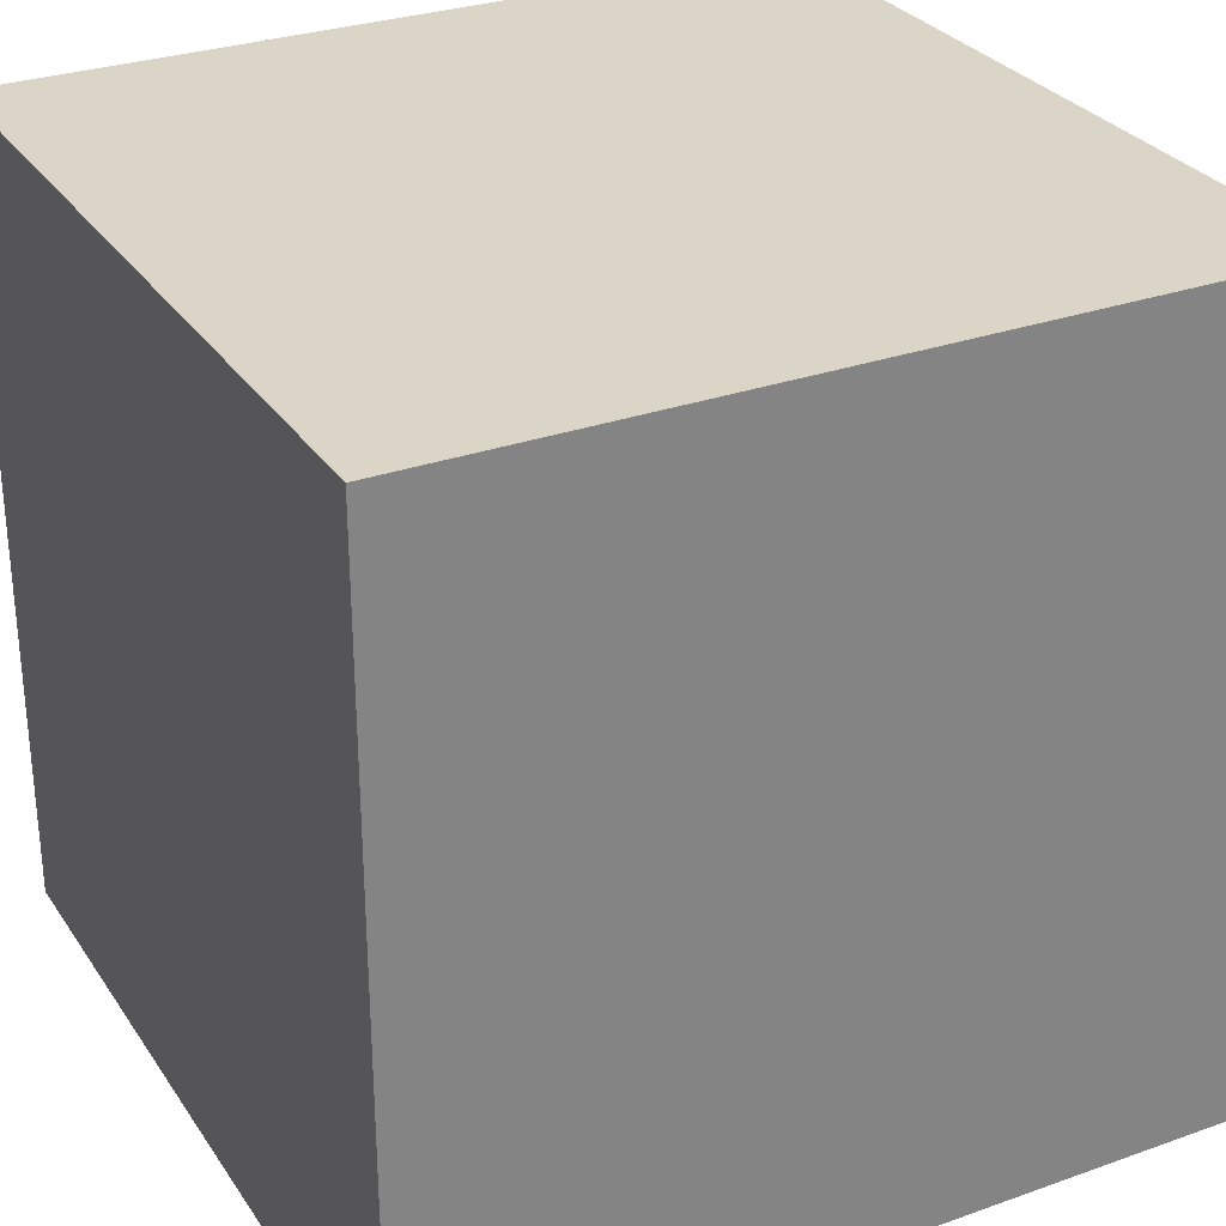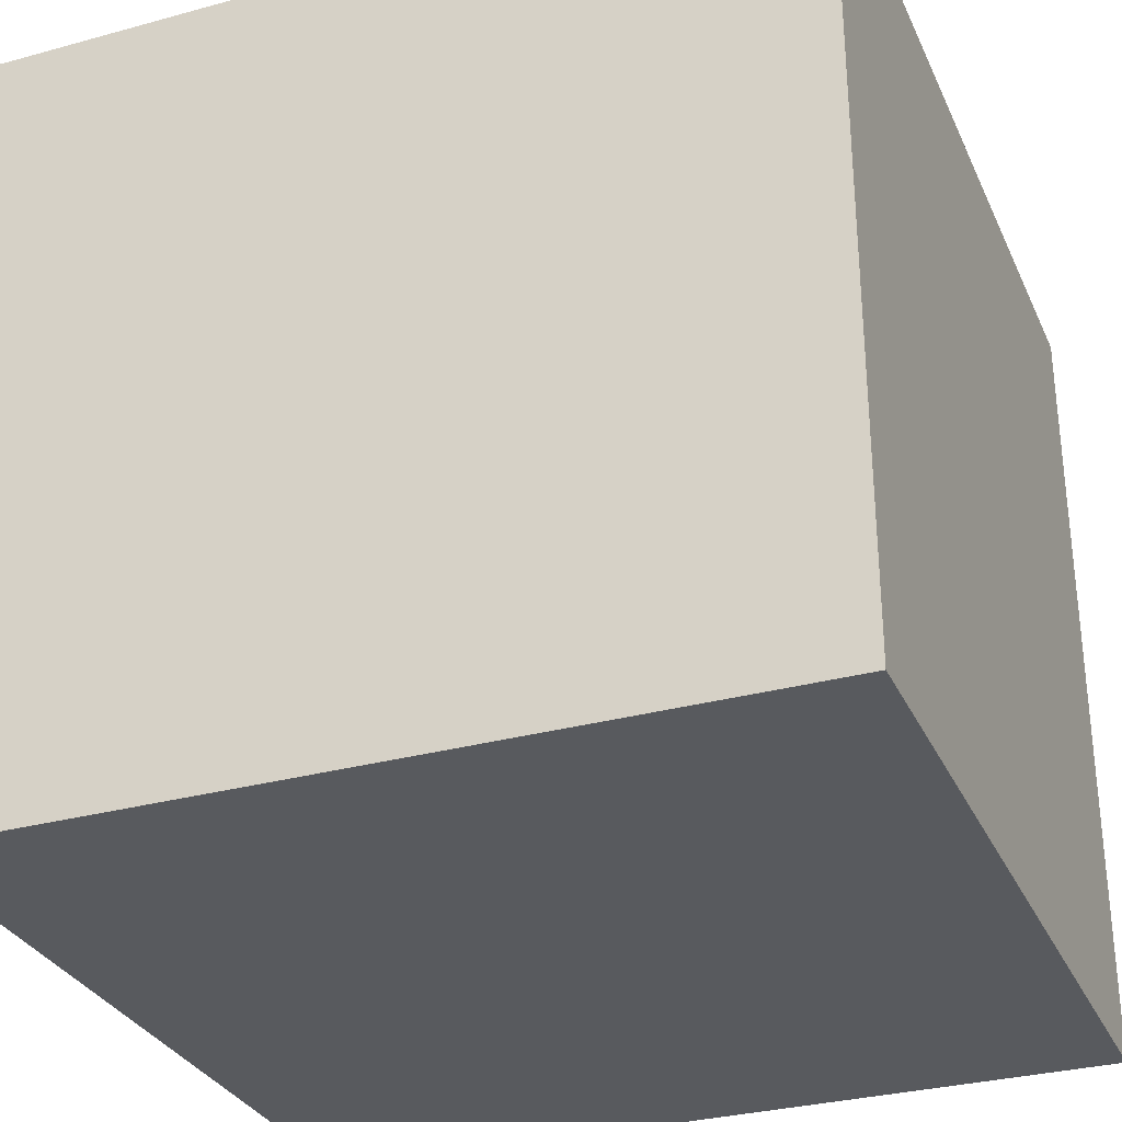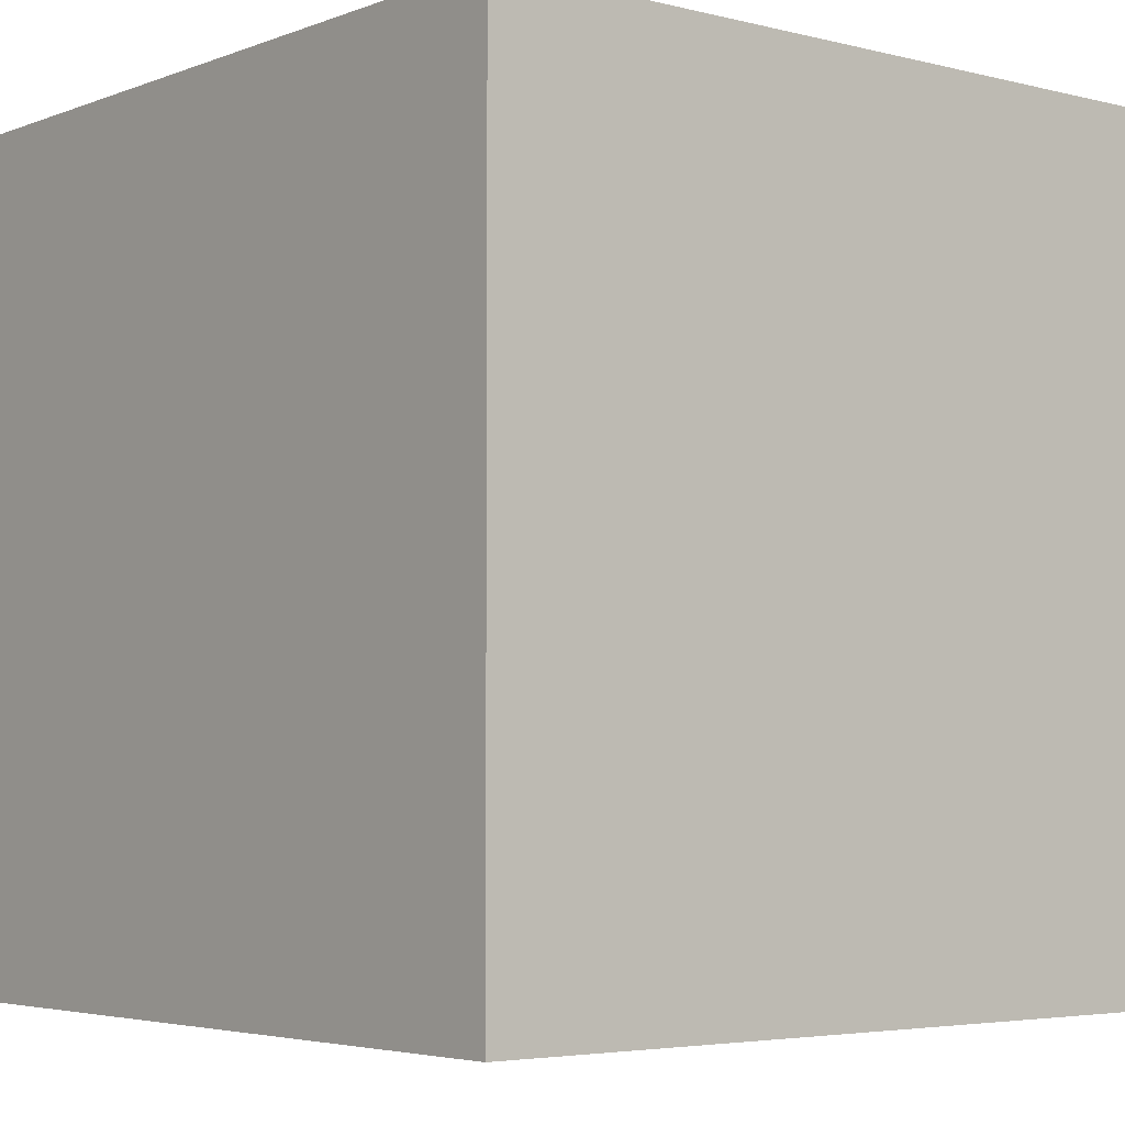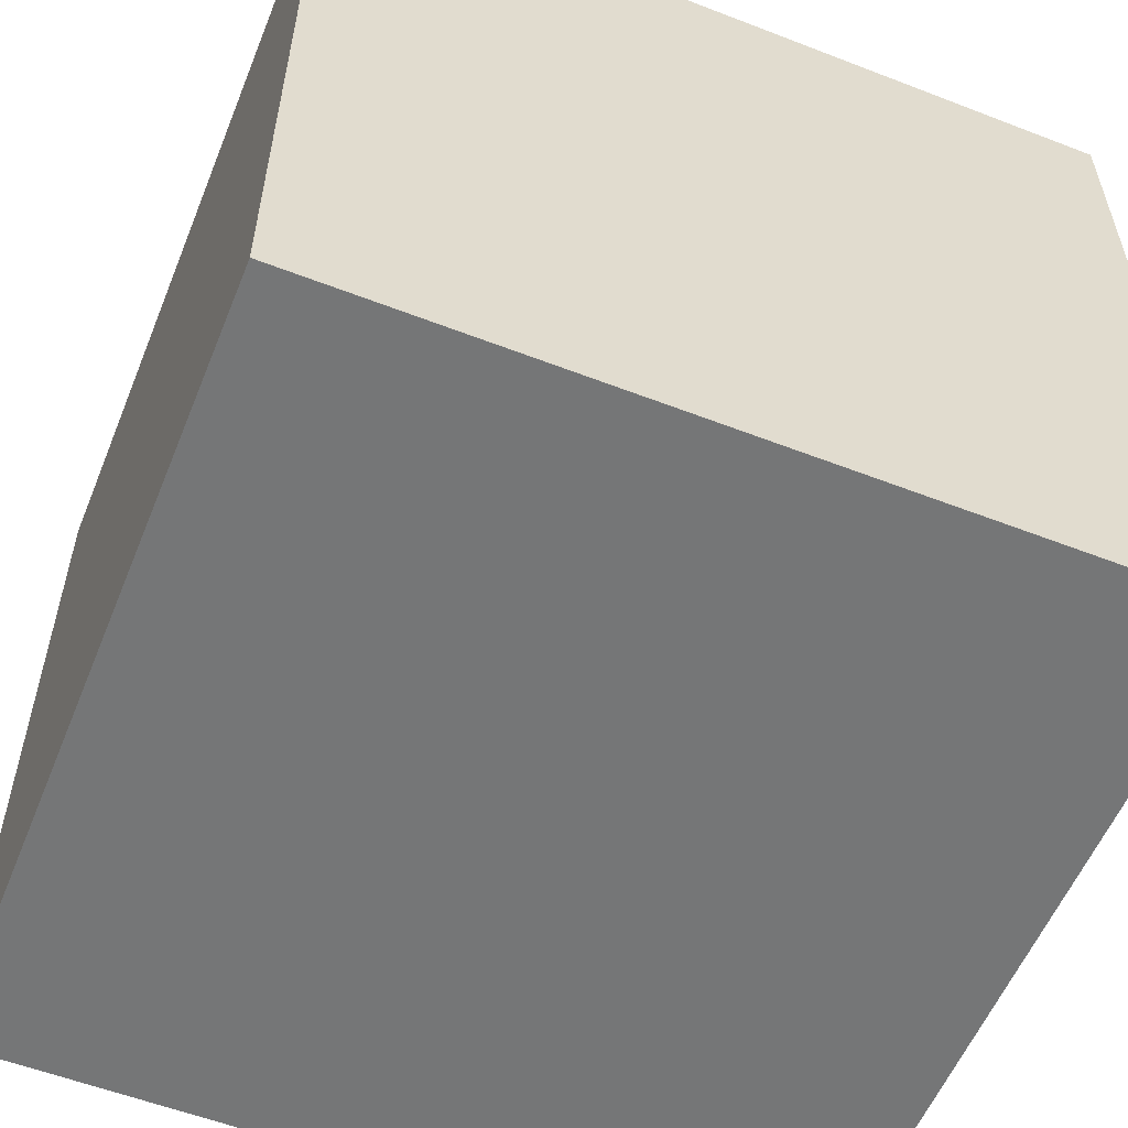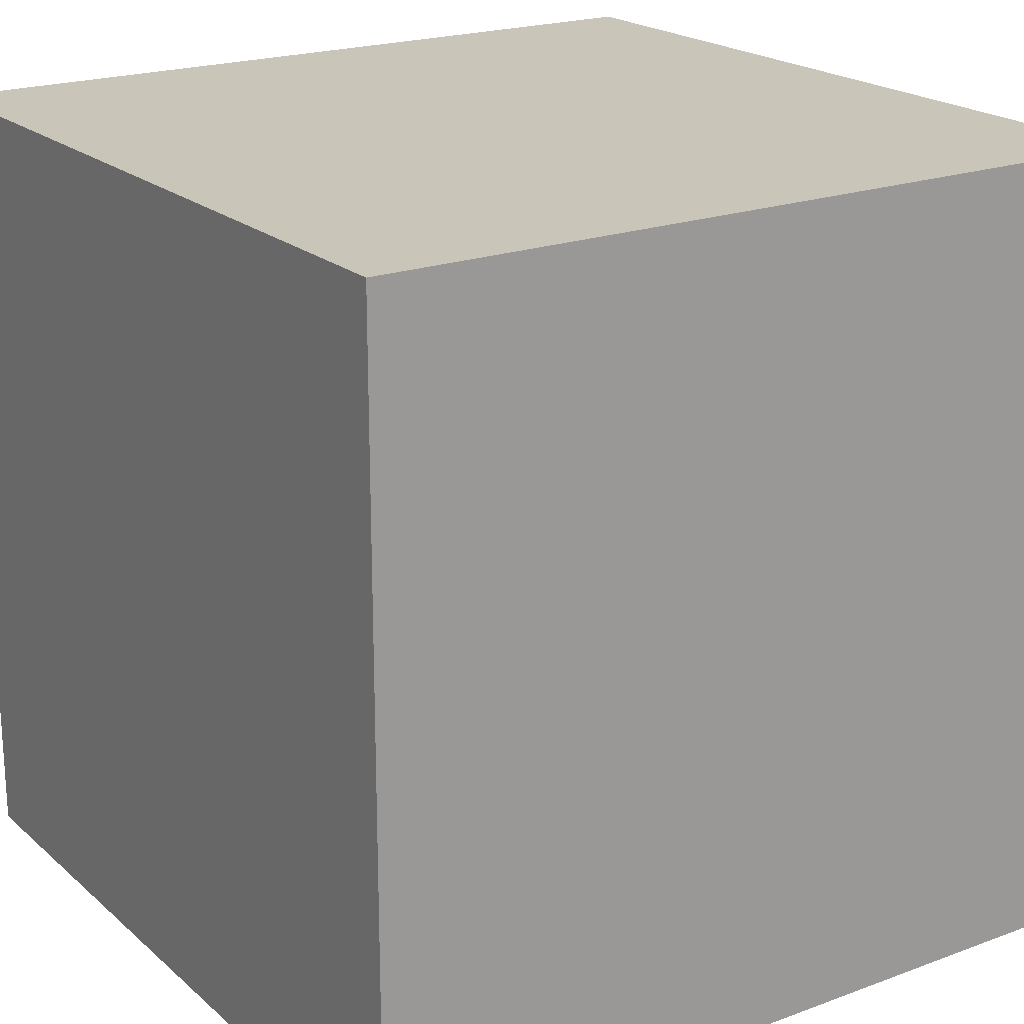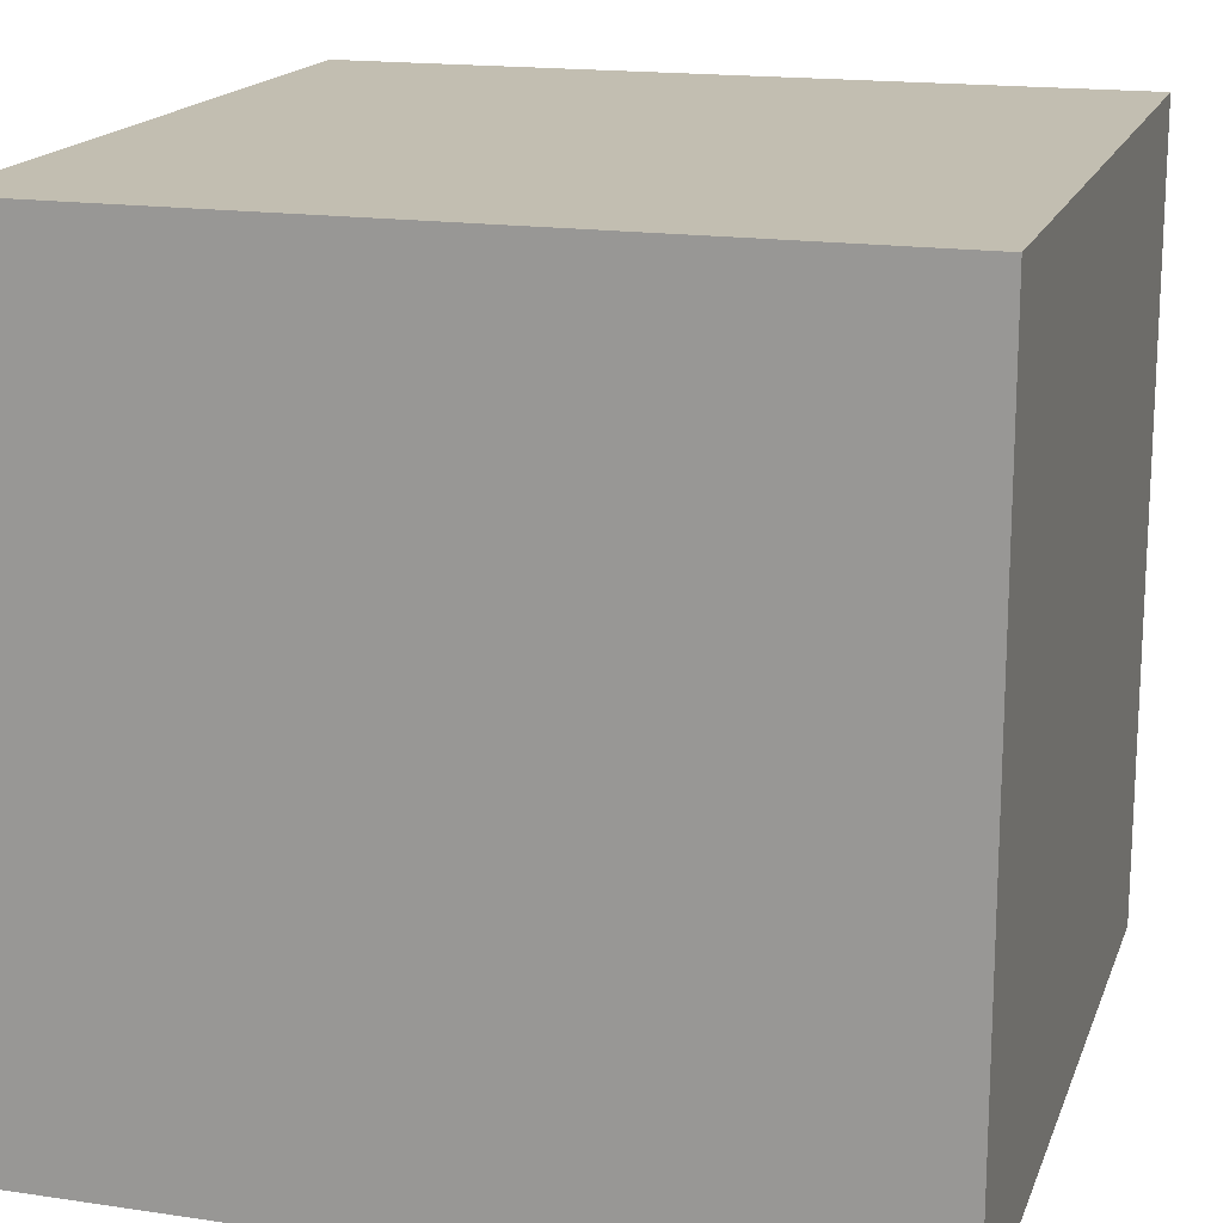
<metadata>
{"format":"obj","ext":"obj","renderer":"f3d","projection":"perspective","resolution":1024,"background":"white","views":[{"elev":29.5,"azim":-27.6,"up":"+Y"},{"elev":-31.0,"azim":-158.6,"up":"+Y"},{"elev":-4.2,"azim":50.6,"up":"+Y"},{"elev":-56.7,"azim":158.0,"up":"+Y"},{"elev":20.7,"azim":-123.7,"up":"+Z"},{"elev":17.1,"azim":16.5,"up":"+Z"}]}
</metadata>
<code>
v 1 -1 -1
v 1 -1 1
v -1 -1 1
v -1 -1 -1
v 1 1 -1
v 1 1 1
v -1 1 1
v -1 1 -1
f 2 3 4 1
f 8 7 6 5
f 5 6 2 1
f 6 7 3 2
f 3 7 8 4
f 1 4 8 5

</code>
